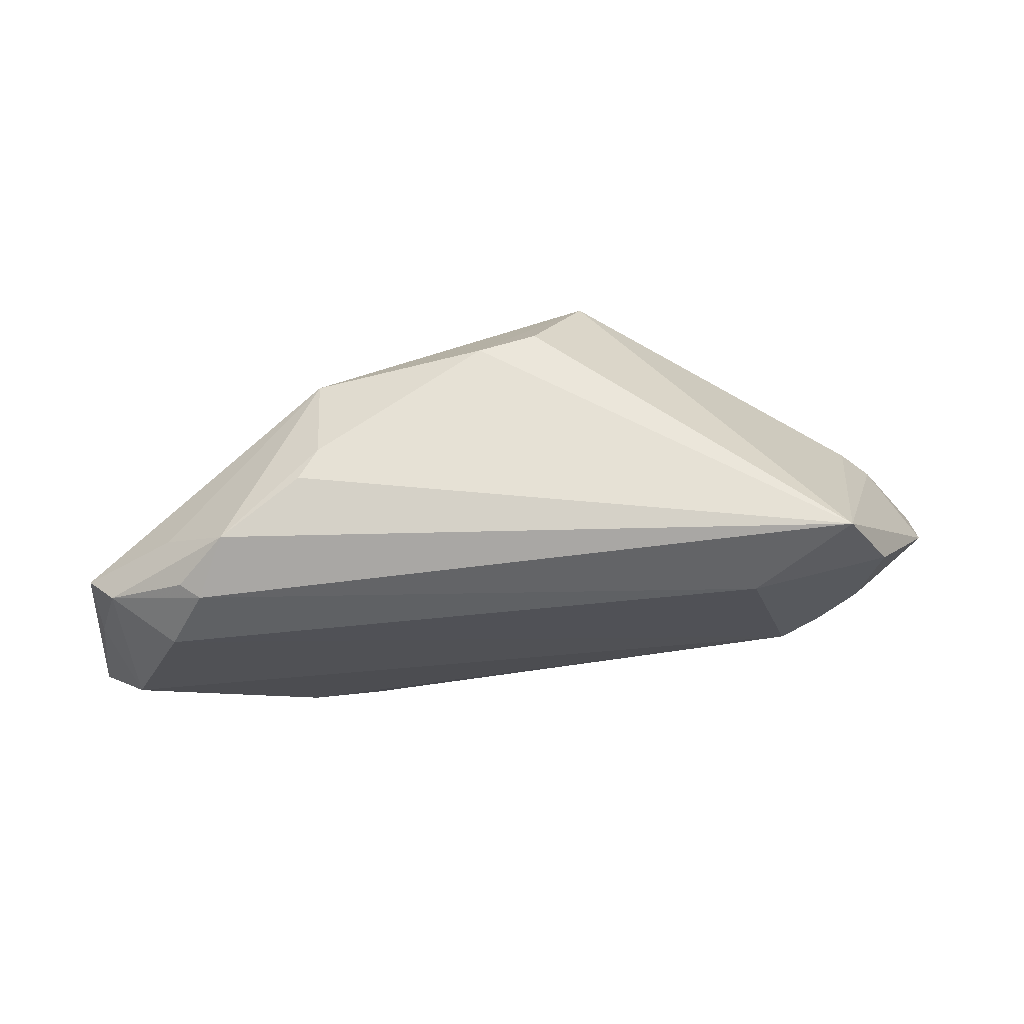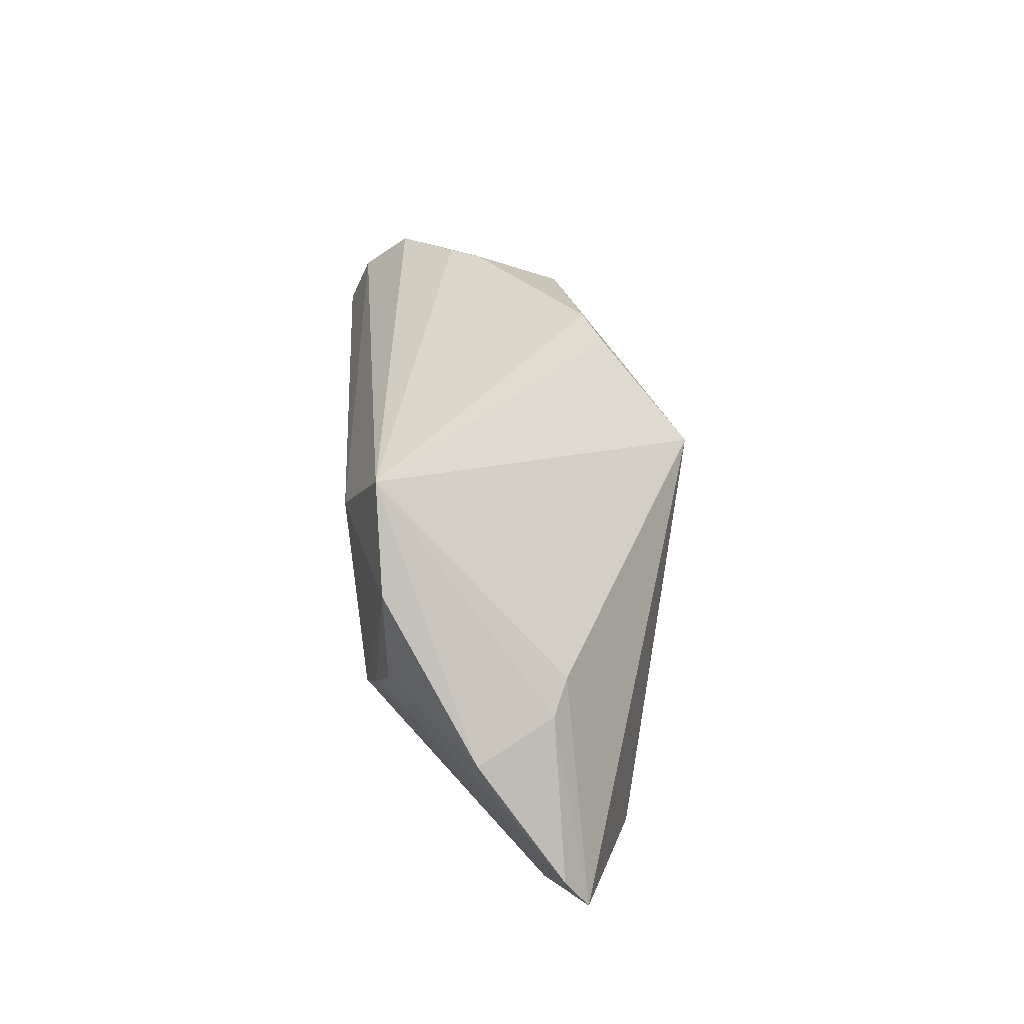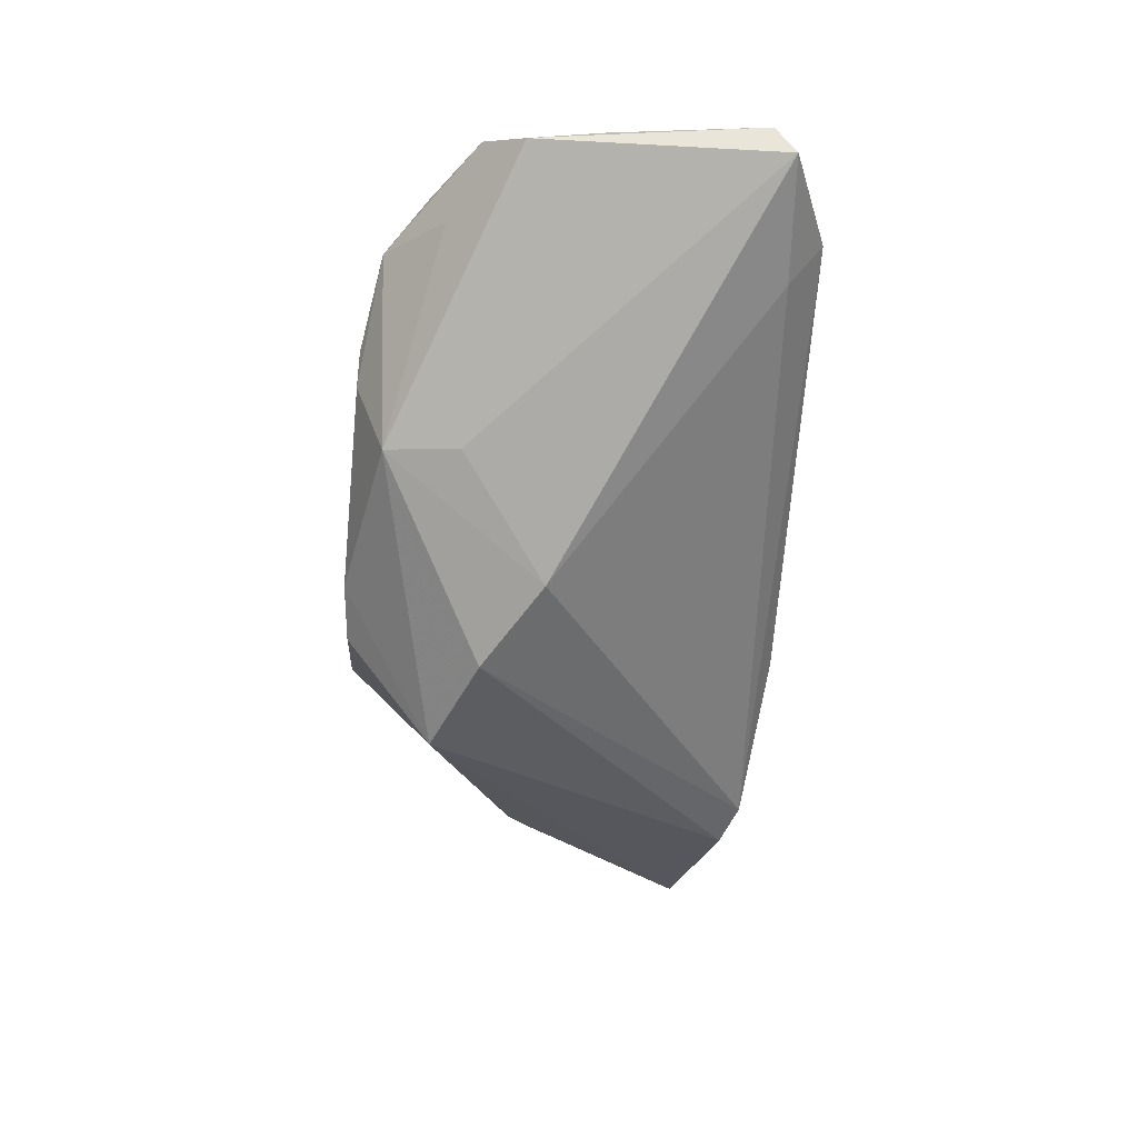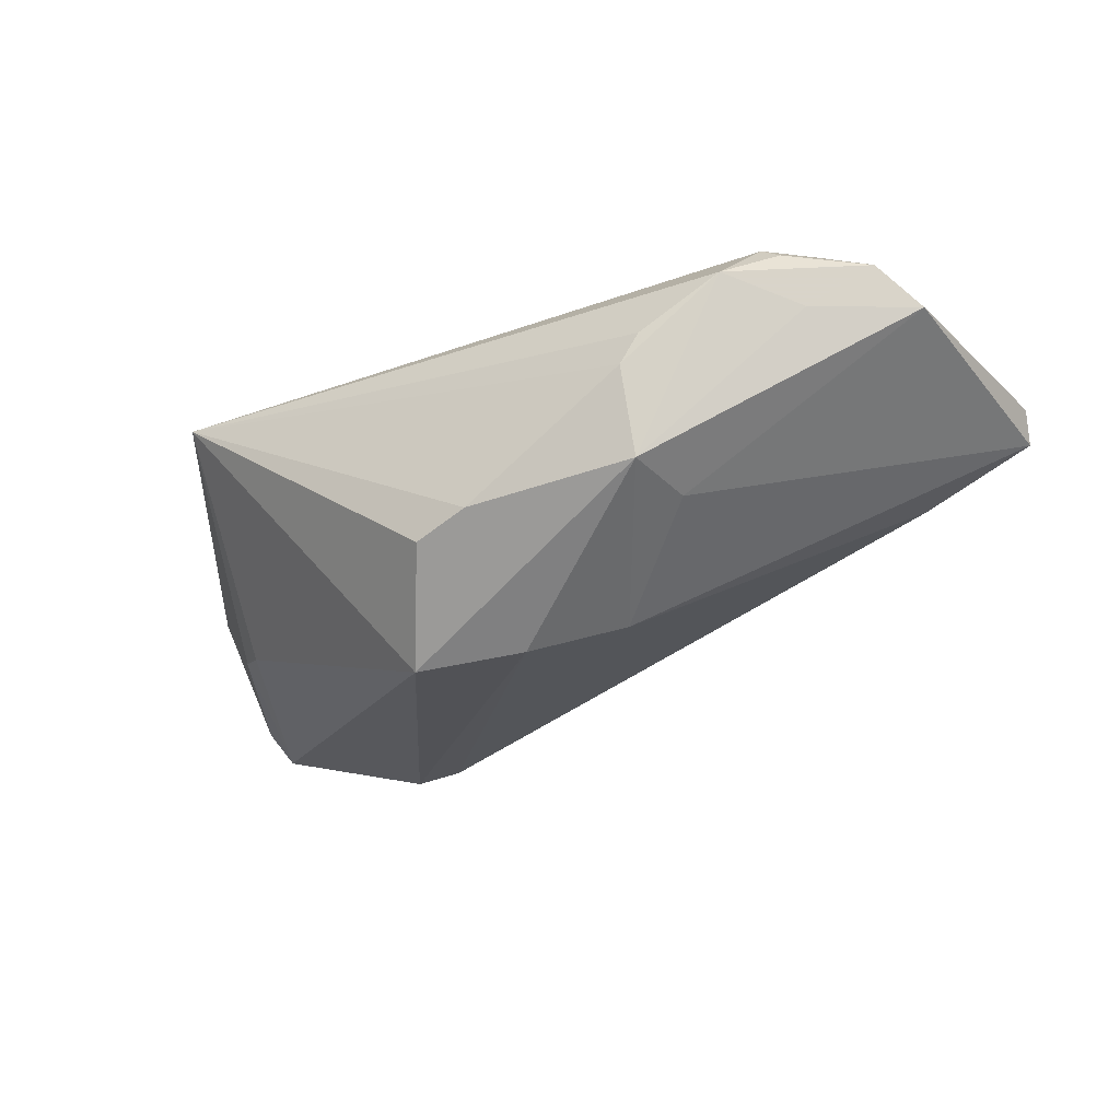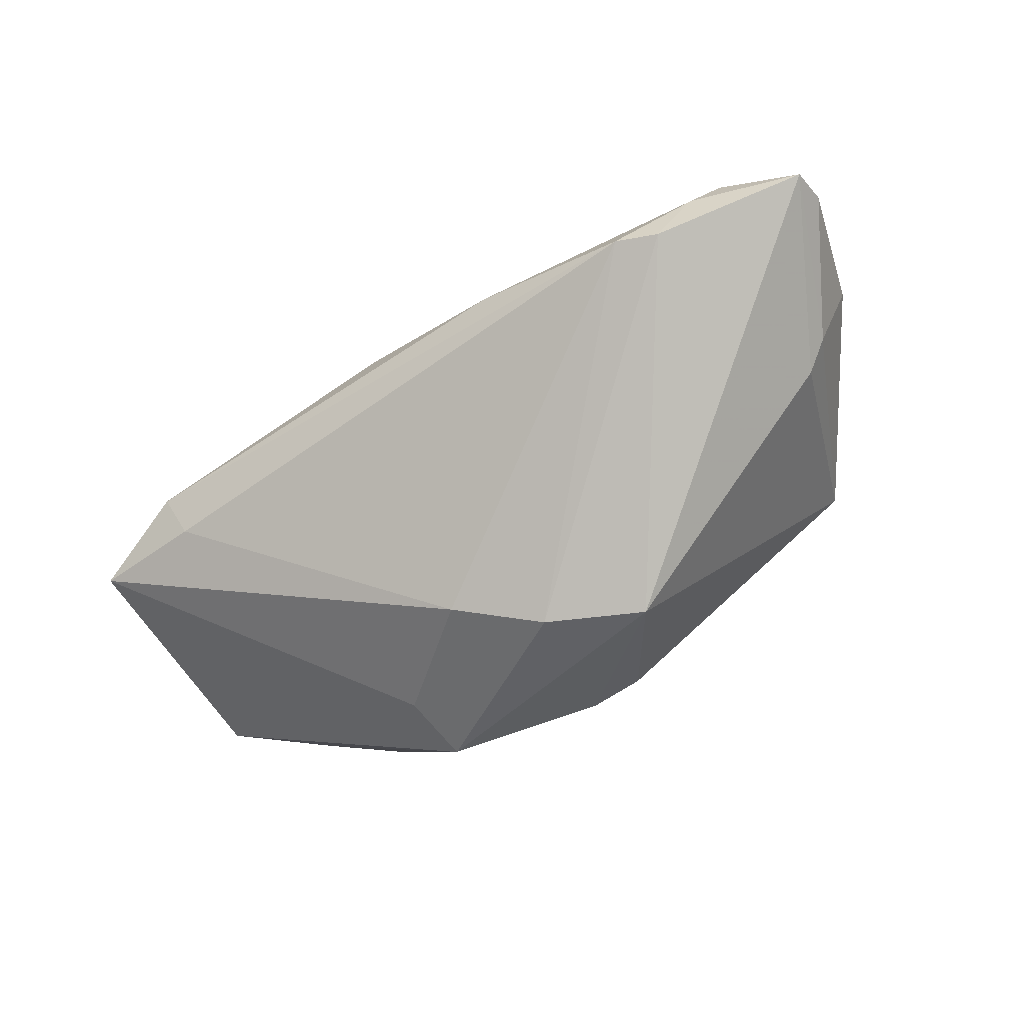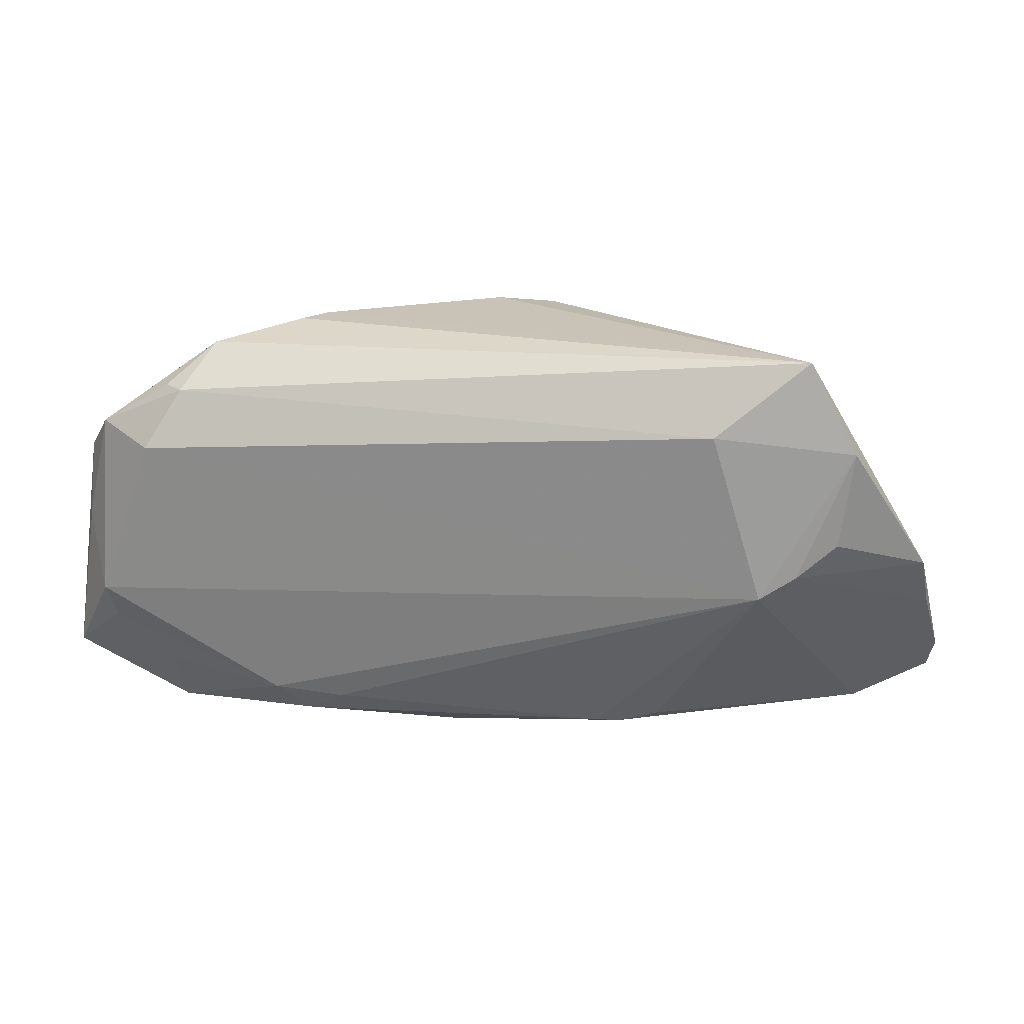
<metadata>
{"format":"obj","ext":"obj","renderer":"f3d","projection":"perspective","resolution":1024,"background":"white","views":[{"elev":64.2,"azim":-3.9,"up":"+Y"},{"elev":30.2,"azim":86.4,"up":"+Y"},{"elev":-46.3,"azim":-95.6,"up":"+Z"},{"elev":-33.1,"azim":-149.7,"up":"+Z"},{"elev":-76.3,"azim":31.7,"up":"+Z"},{"elev":19.5,"azim":10.6,"up":"+Y"}]}
</metadata>
<code>
v -0.001667 0.0107 -0.01946
v -0.0506 -0.006923 0.01952
v 0.05522 -0.007325 0.003557
v 0.03647 -0.0237 -0.01197
v 0.03135 -0.02562 -0.01075
v -0.02619 0.02723 0.006819
v 0.05432 -0.0007598 0.007217
v -0.02449 -0.02421 0.0146
v 0.02834 0.01847 0.02127
v 0.04353 0.004206 0.01681
v 0.03878 0.0002851 0.01835
v -0.05705 -0.01728 0.01322
v 0.03931 0.02727 0.01742
v -0.003376 0.02727 -0.009331
v -0.04309 -0.02518 0.01147
v 0.01339 -0.02469 0.01044
v 0.05615 -0.01989 -0.005315
v 0.01247 -0.02727 -0.002067
v 0.03442 -0.002406 0.01947
v -0.04967 -0.01109 0.01813
v -0.02849 -0.02035 0.01715
v -0.02487 0.01467 -0.0077
v 0.04516 0.01607 0.01711
v -0.03579 0.02528 0.01314
v 0.04242 -0.02436 -0.005539
v -0.01176 0.003839 -0.01551
v -0.04329 -0.01805 0.0157
v 0.0447 0.003962 -0.003452
v -0.00628 -0.02672 0.009318
v -0.0543 0.01 0.01114
v -0.05057 0.01479 0.01556
v 0.05705 -0.01555 -0.002452
v -0.04311 0.01313 0.02127
v -0.04136 0.02038 0.01687
v -0.05626 -0.01985 0.009683
v -0.02375 0.02727 0.003254
v -0.04162 -0.02087 0.005259
v 0.01042 0.01585 -0.02127
v 0.02124 -0.02361 0.009162
v -0.05418 0.001188 0.01379
v 0.04833 0.001307 -0.001757
v 0.0467 -0.02334 -0.0009536
v 0.01635 -0.02498 0.009507
v -0.03895 0.02026 0.01868
v -0.04315 0.01824 0.01005
v -0.01987 -0.02124 0.01648
v -0.02358 0.02361 -0.007382
v 0.003556 0.0266 -0.01135
f 17 38 28
f 28 38 13
f 21 19 2
f 19 33 2
f 9 33 19
f 4 38 17
f 1 38 4
f 4 5 1
f 1 5 26
f 13 38 48
f 48 14 13
f 38 14 48
f 22 35 30
f 26 35 22
f 47 38 1
f 47 14 38
f 1 26 47
f 26 22 47
f 47 22 30
f 23 7 13
f 13 9 23
f 23 9 19
f 7 3 32
f 41 28 13
f 13 7 41
f 7 32 41
f 17 28 41
f 41 32 17
f 17 32 42
f 42 32 19
f 46 19 21
f 46 16 19
f 2 40 12
f 30 35 12
f 12 40 30
f 30 40 31
f 31 2 33
f 31 40 2
f 14 47 36
f 36 47 24
f 13 14 36
f 45 47 30
f 24 47 45
f 30 31 45
f 45 31 24
f 7 23 10
f 39 42 19
f 15 12 35
f 5 18 15
f 21 2 20
f 2 12 20
f 44 31 33
f 13 24 44
f 44 9 13
f 33 9 44
f 6 24 13
f 13 36 6
f 6 36 24
f 11 3 7
f 7 10 11
f 19 32 11
f 11 32 3
f 11 23 19
f 11 10 23
f 25 18 5
f 42 18 25
f 17 42 25
f 25 4 17
f 5 4 25
f 43 18 42
f 42 39 43
f 19 16 43
f 43 39 19
f 8 46 21
f 21 15 8
f 16 46 8
f 5 15 37
f 37 15 35
f 37 26 5
f 37 35 26
f 21 20 27
f 27 20 12
f 27 15 21
f 12 15 27
f 24 31 34
f 34 44 24
f 31 44 34
f 29 15 18
f 18 43 29
f 29 8 15
f 29 43 16
f 16 8 29

</code>
